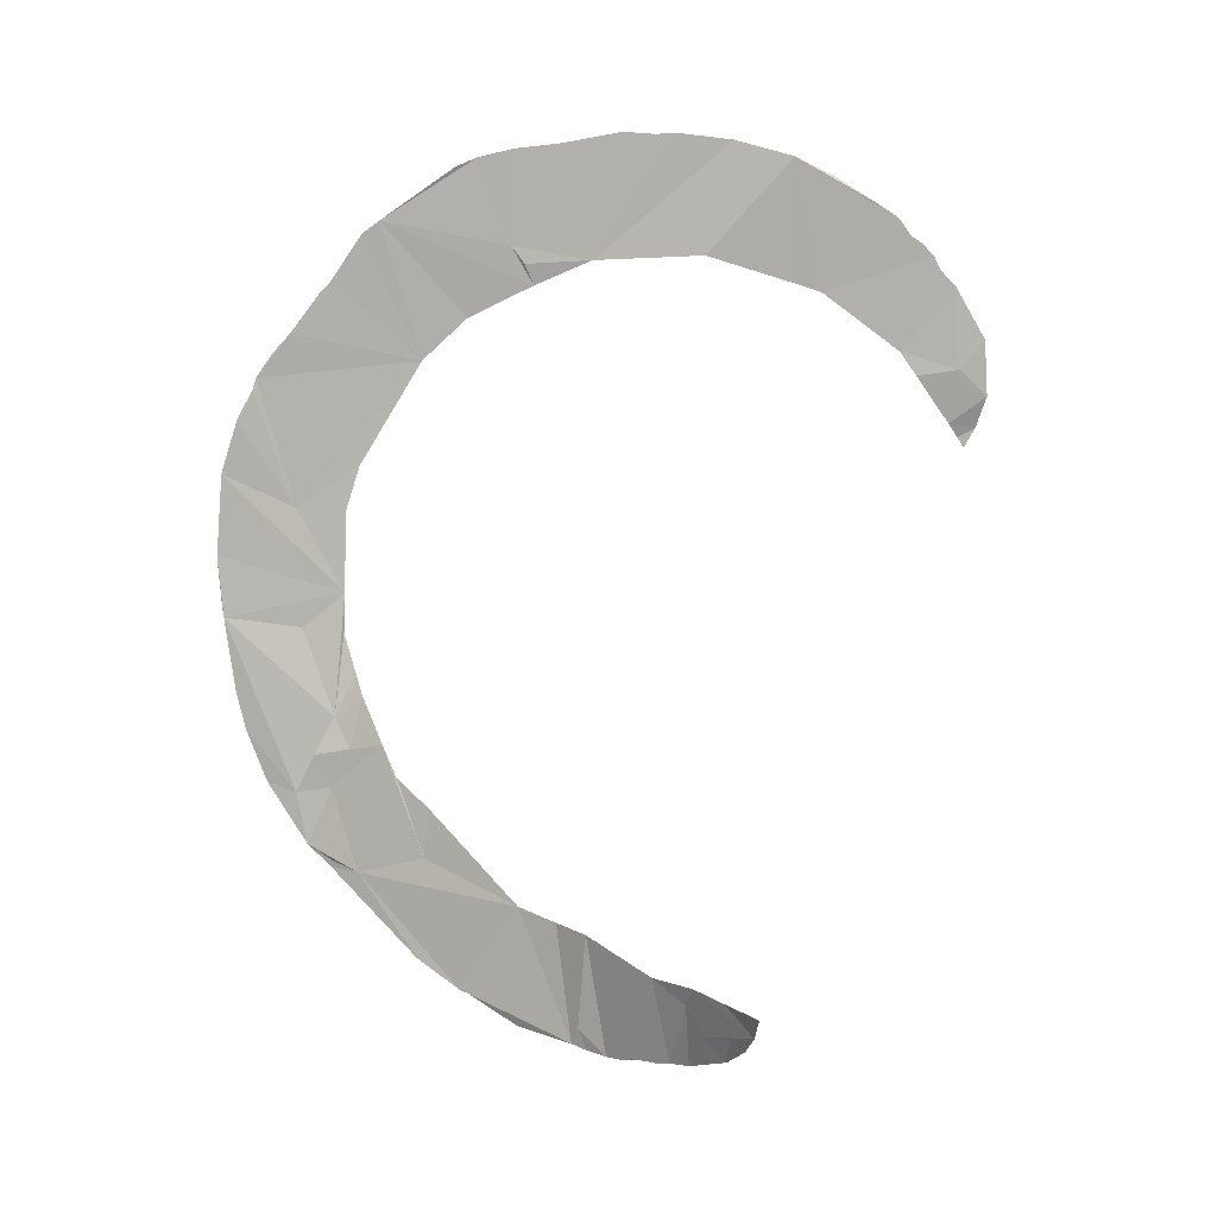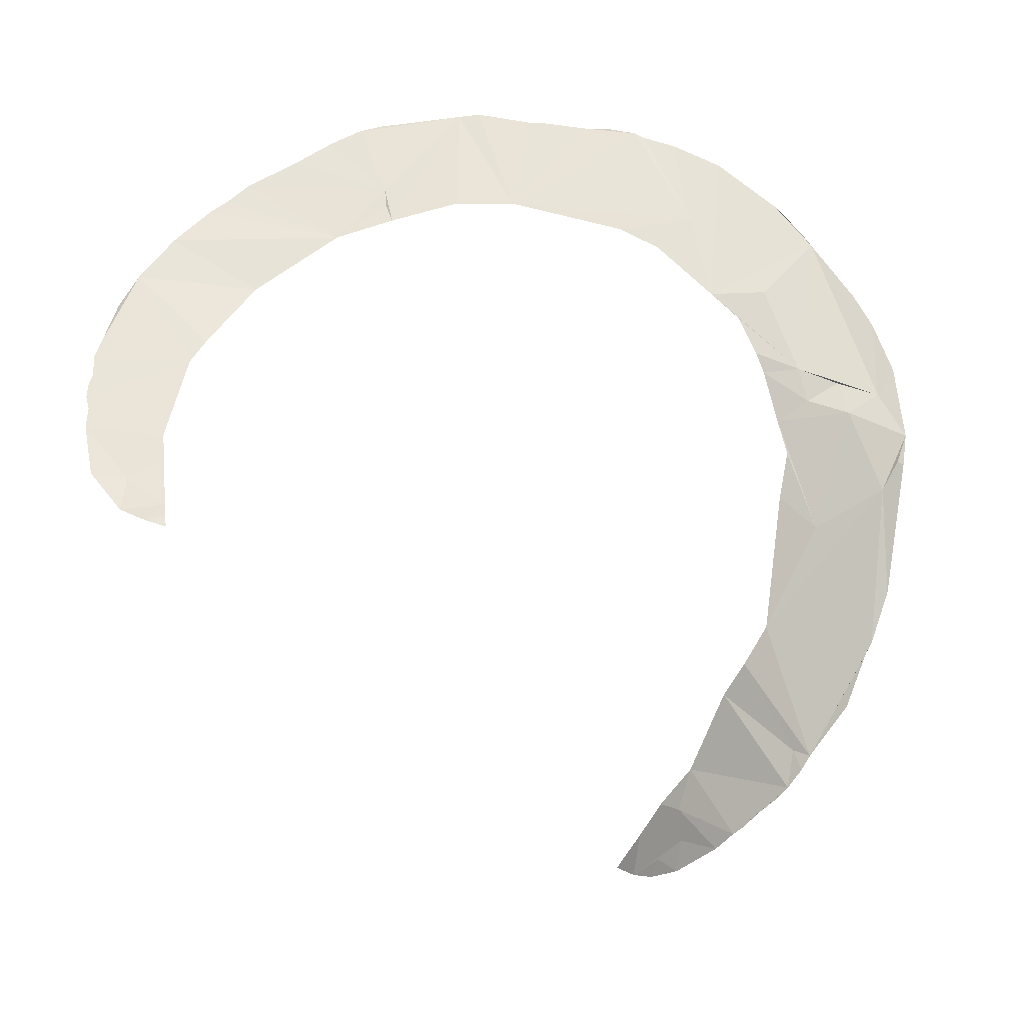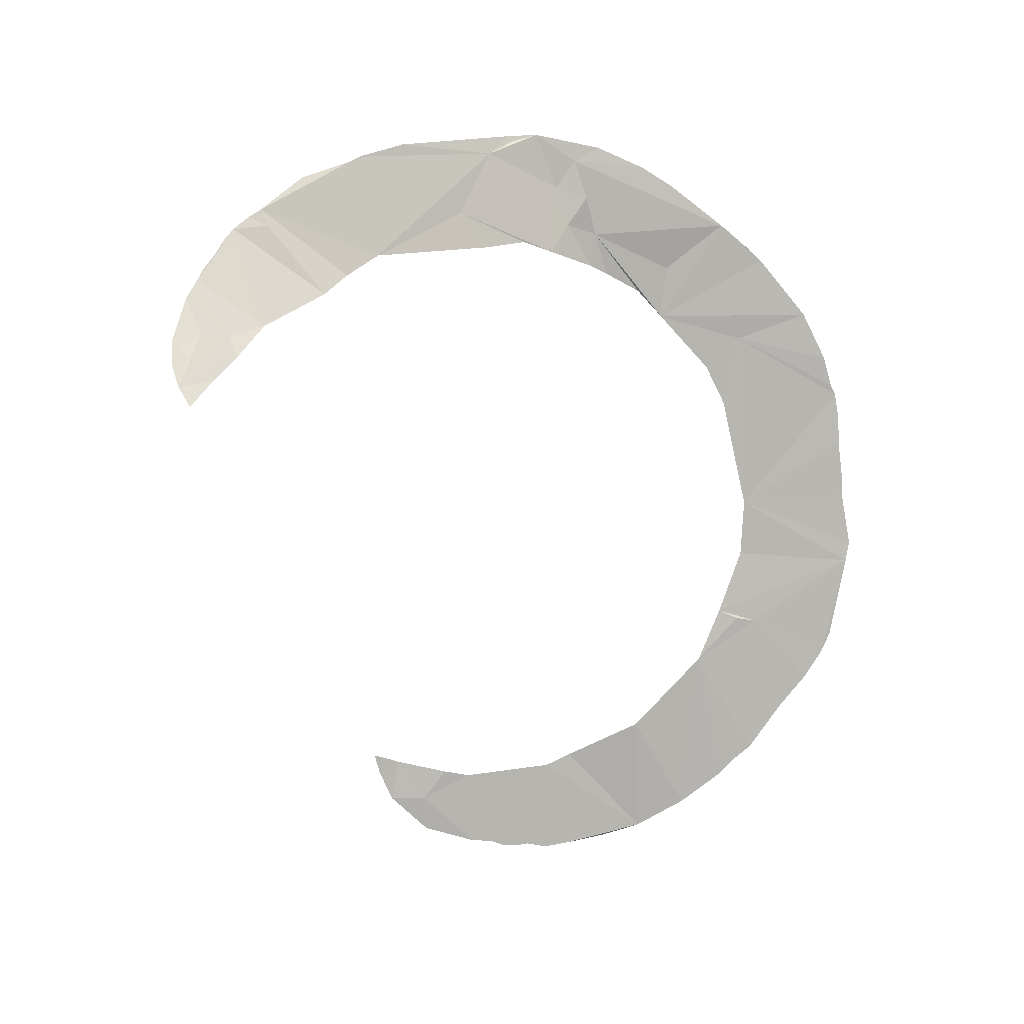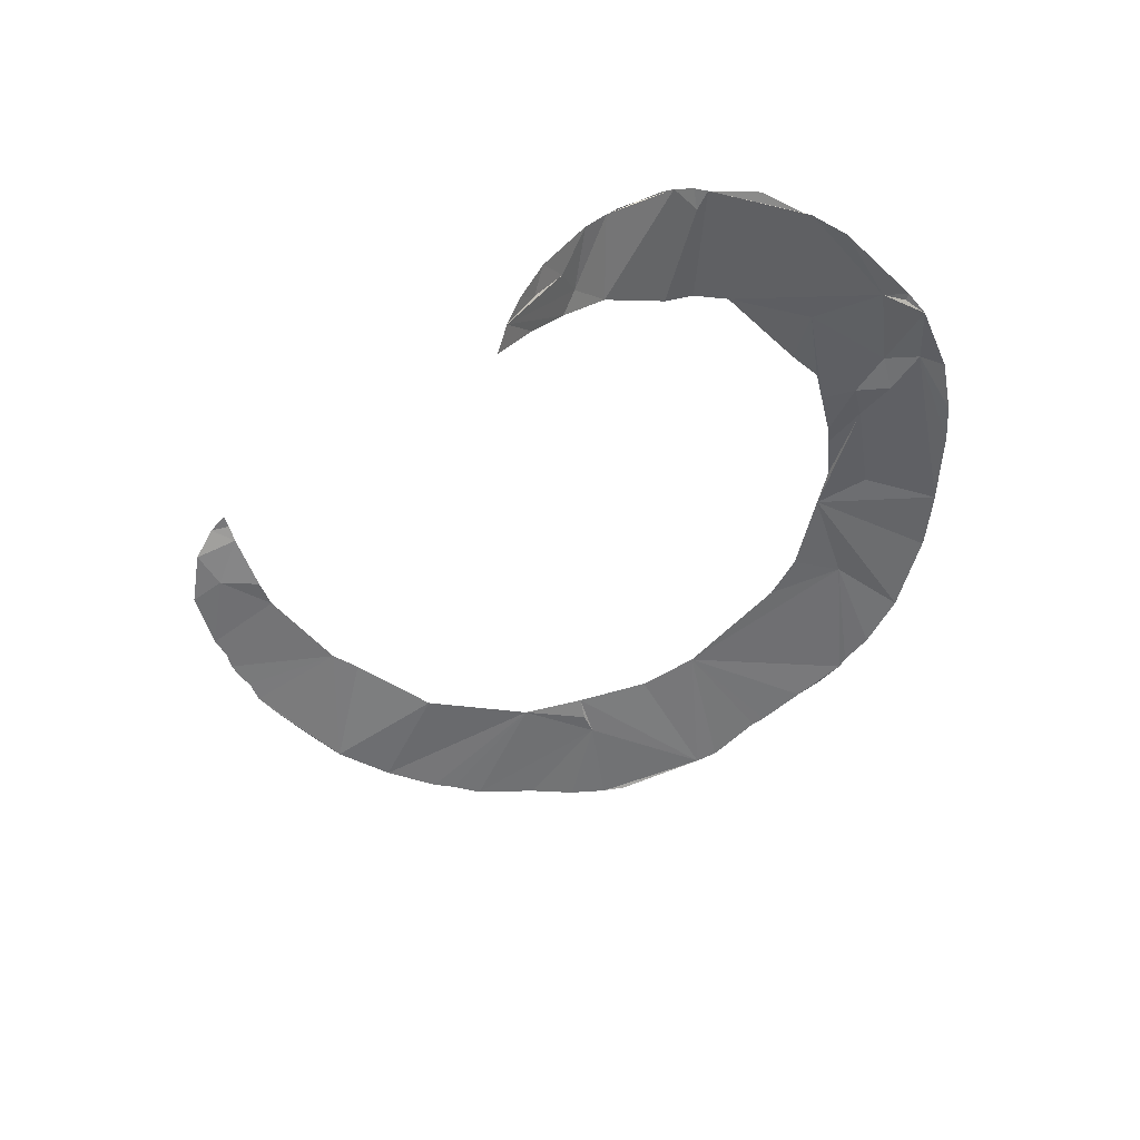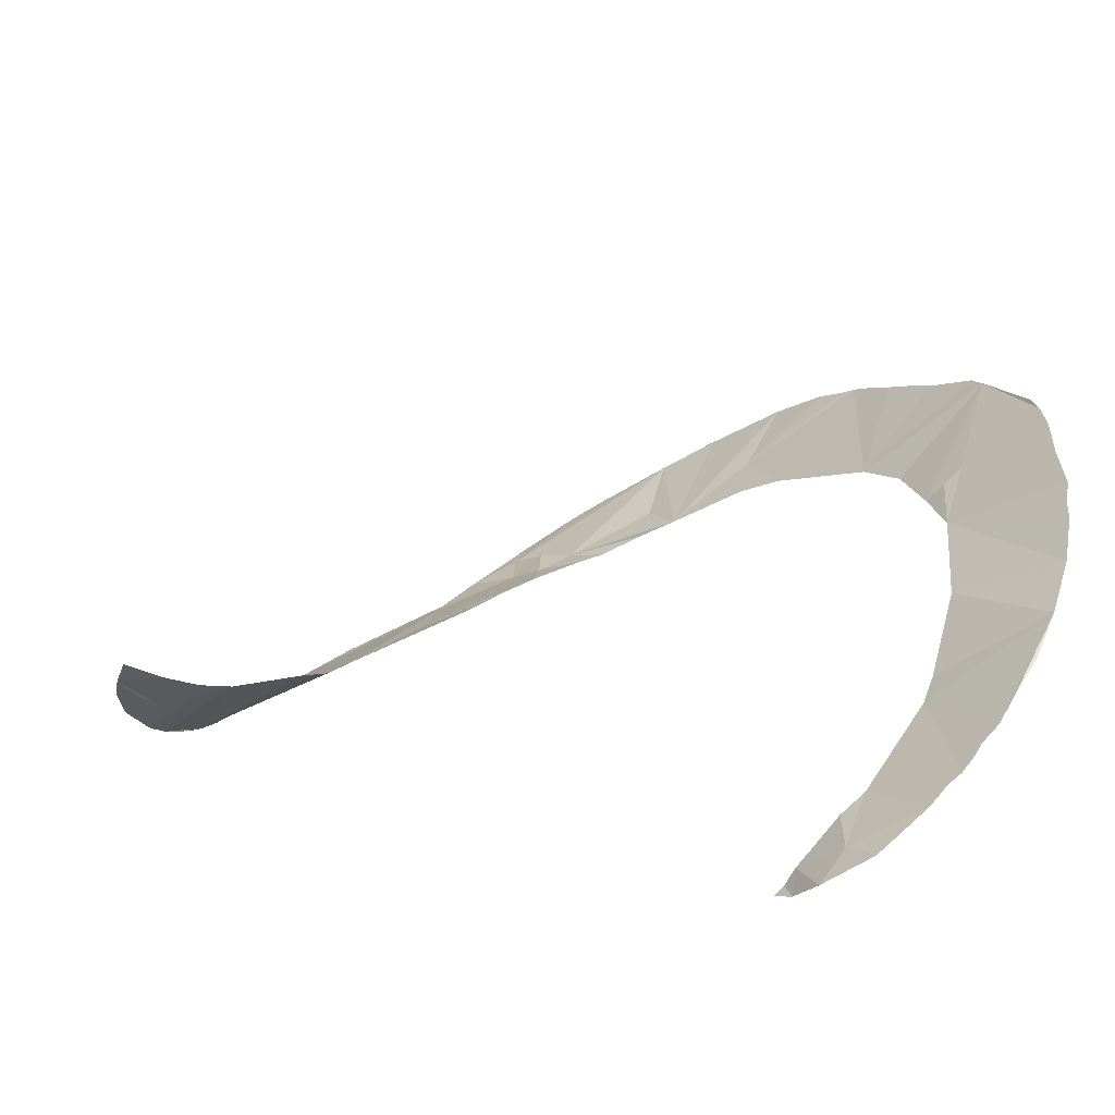
<metadata>
{"format":"obj","ext":"obj","renderer":"f3d","projection":"perspective","resolution":1024,"background":"white","views":[{"elev":-78.1,"azim":-83.7,"up":"+Z"},{"elev":56.3,"azim":55.1,"up":"+Z"},{"elev":-79.8,"azim":140.2,"up":"+Z"},{"elev":-57.4,"azim":84.2,"up":"+Z"},{"elev":-54.8,"azim":-141.5,"up":"+Y"}]}
</metadata>
<code>
o my_crack_surf__78
v 139.1 -15.02 113.1
v 146.4 -11.34 119.5
v 143.9 -6.256 127.1
v 145.5 97.54 213.7
v 101.9 135.2 242.7
v 111.4 69.83 206.2
v 95.18 106.5 230.5
v 64.1 114.5 242
v 51.06 119.1 247
v 40.03 138 257.5
v -3.411 178.9 269
v 3.744 147.2 266.3
v -9.309 179 269.8
v -28.62 178.4 271.5
v 146.8 3.062 139.7
v 161.4 9.61 149.2
v 137.5 8.311 148
v -176.6 -15.52 263
v -178.8 -3.454 263.6
v -130.8 13.77 263
v -176 -24.38 262.7
v 166 36.08 174.3
v 166 41.17 178.4
v 164.6 27.71 167.5
v -104.7 -127 261.1
v -72.43 -125.4 259.7
v -83.04 -136.5 260.2
v 129.3 5.101 143.5
v 116.2 55.29 196.3
v 162.7 54.37 187.2
v 156 51.07 185.2
v 118.5 43.86 184.7
v 163 16.85 157.7
v 129.2 19.97 159.3
v 130.3 -5.848 127.2
v 154.1 -4.308 130.9
v 130.3 -17.42 107.8
v 134.4 113.7 224
v 75.91 102.2 232.9
v 68.38 142.8 253.9
v 90.82 155.4 252.8
v 97.5 145.8 249.2
v 53.09 133.2 252.7
v 32.31 125.5 255.9
v 54.35 148 255.2
v 69.45 157.6 256.2
v 64.78 169.3 260
v -8.958 128.2 265.5
v 27.36 177.7 265.6
v 43.05 175.5 263.5
v -44.78 143.9 270.1
v -41.63 123.7 268.1
v -59.13 116 268.9
v -61.43 172.3 272.8
v -93.79 155 272.8
v -82.42 163 272.6
v -16.32 178.8 270.6
v -19.84 178.9 270.8
v -24.91 178.7 271.1
v -132.7 118.5 271.2
v -98.33 85.73 268.9
v -150.5 103.3 270.3
v -155 95.61 269.6
v -113.2 65.72 268.1
v -129.3 122.9 271.4
v -114.6 136.9 271.9
v -123.3 37.94 265.4
v -132.1 40.6 264.9
v -139.8 45.08 265.8
v -175.2 54.22 267.5
v -172.3 63.49 267.5
v -177 39.53 266.4
v -177 20.77 265.4
v -128 -30.32 260.2
v -171 -46.15 262.4
v -162.1 -69 261.8
v -140.8 -98.91 261.6
v -134.3 -106.9 261.6
v -113.4 -63.43 263.1
v -108.3 -74.57 262.7
v -126.6 -111.2 261.6
v -117.8 -119.5 261.5
v -111.9 -121.6 261.4
v -81.94 -102.8 261.3
v -71.74 -108.4 260.2
v -48.13 -130.2 263
v -40.72 -125 263.1
v -45.3 -122.6 263.2
v -60.57 -135.5 260.2
v -51.33 -119.6 261.6
v 164.2 21.18 161.6
v 147.2 93.35 211.4
v 158.4 75.53 201
v -123.3 -115.2 261.6
v -98.15 153.2 273.1
v 164.6 48.82 183.9
v 100.2 146.8 249.5
v 7.233 130.5 264
v 24.25 127.3 259.7
v -107.2 145.3 272.8
v -152.4 -84.35 262.7
f 1 2 3
f 4 5 6
f 7 6 5
f 8 7 9
f 10 11 12
f 13 14 11
f 15 16 17
f 18 20 19
f 21 20 18
f 22 23 24
f 25 27 26
f 17 28 1
f 15 17 1
f 29 31 30
f 29 32 31
f 23 31 32
f 33 24 23
f 32 34 23
f 33 23 34
f 16 33 17
f 35 1 28
f 15 3 36
f 15 1 3
f 34 28 17
f 37 1 35
f 33 34 17
f 30 4 6
f 36 3 2
f 38 5 4
f 39 6 7
f 5 40 7
f 39 7 8
f 41 5 42
f 5 41 40
f 43 44 9
f 43 9 40
f 43 40 45
f 43 45 10
f 41 47 46
f 41 46 40
f 46 10 45
f 46 45 40
f 48 10 12
f 11 46 49
f 10 46 11
f 49 46 50
f 47 50 46
f 11 48 12
f 11 14 48
f 48 51 52
f 51 53 52
f 14 54 48
f 55 51 56
f 57 14 13
f 58 14 57
f 58 59 14
f 54 56 51
f 48 54 51
f 60 62 61
f 61 63 64
f 63 61 62
f 65 61 66
f 20 67 68
f 69 63 70
f 71 70 63
f 69 70 72
f 19 20 69
f 19 69 73
f 20 75 74
f 20 21 75
f 76 74 75
f 77 78 76
f 74 76 79
f 80 76 78
f 79 76 80
f 81 80 78
f 81 82 80
f 83 25 84
f 83 84 82
f 80 82 84
f 84 25 26
f 85 84 26
f 86 87 88
f 89 26 27
f 90 85 26
f 91 24 33
f 36 16 15
f 92 30 93
f 92 4 30
f 94 82 81
f 95 61 51
f 95 51 55
f 88 90 86
f 89 86 90
f 90 26 89
f 69 72 73
f 67 63 69
f 67 69 68
f 40 9 7
f 60 61 65
f 31 96 30
f 63 67 64
f 61 53 51
f 97 41 42
f 10 48 98
f 99 10 98
f 100 66 95
f 66 61 95
f 96 31 23
f 69 20 68
f 6 29 30
f 43 10 44
f 44 10 99
f 5 38 97
f 5 97 42
f 76 101 77

</code>
